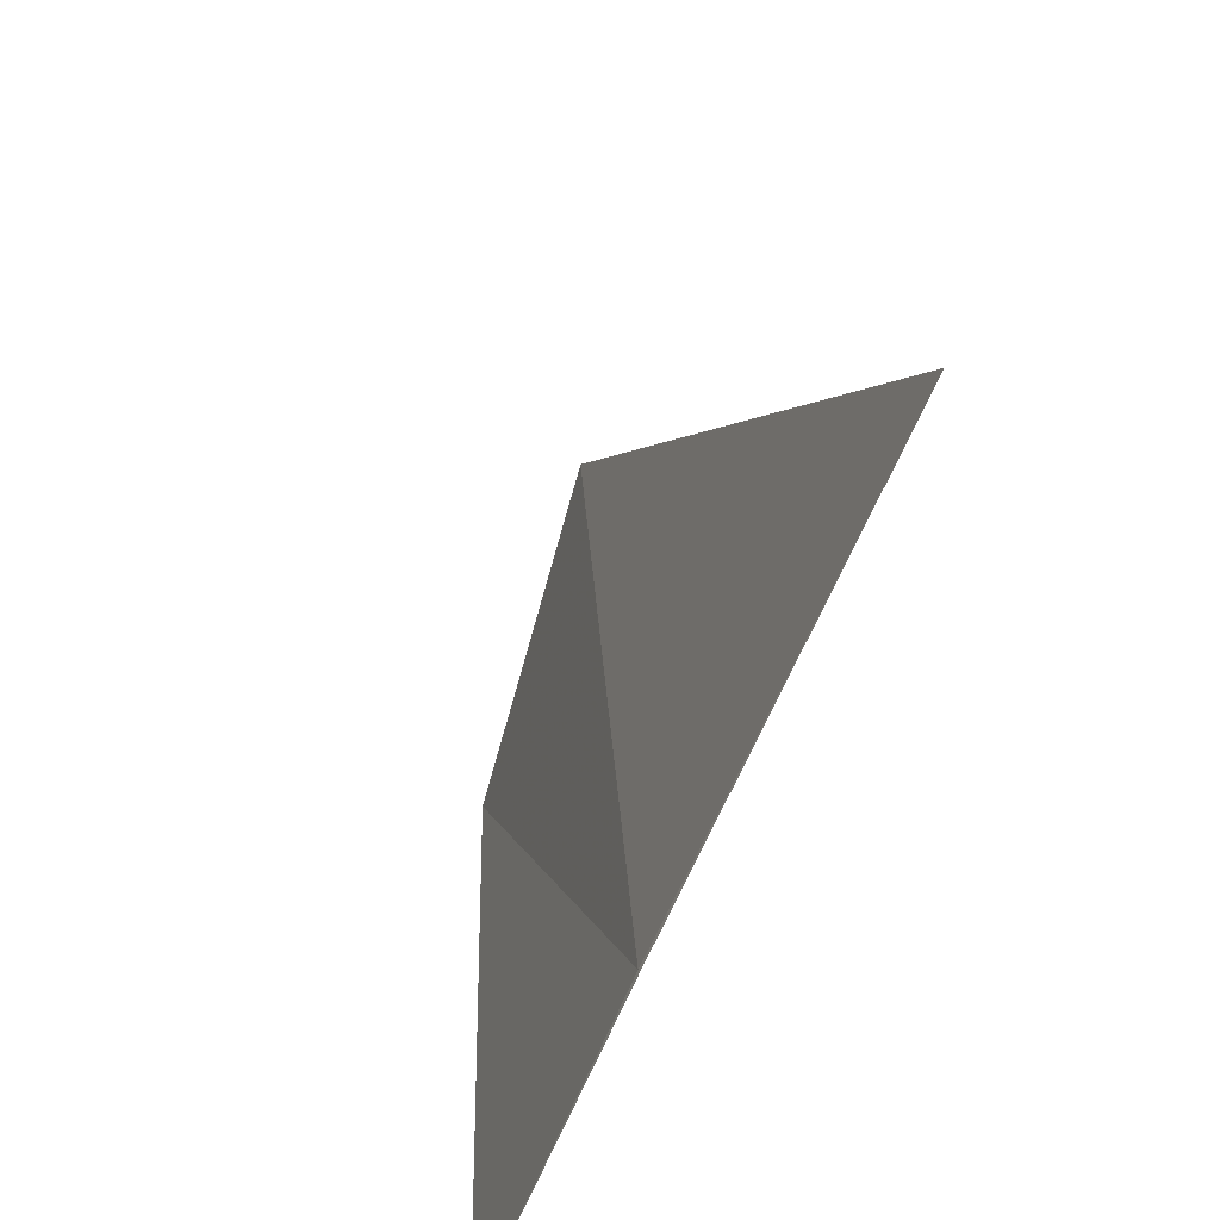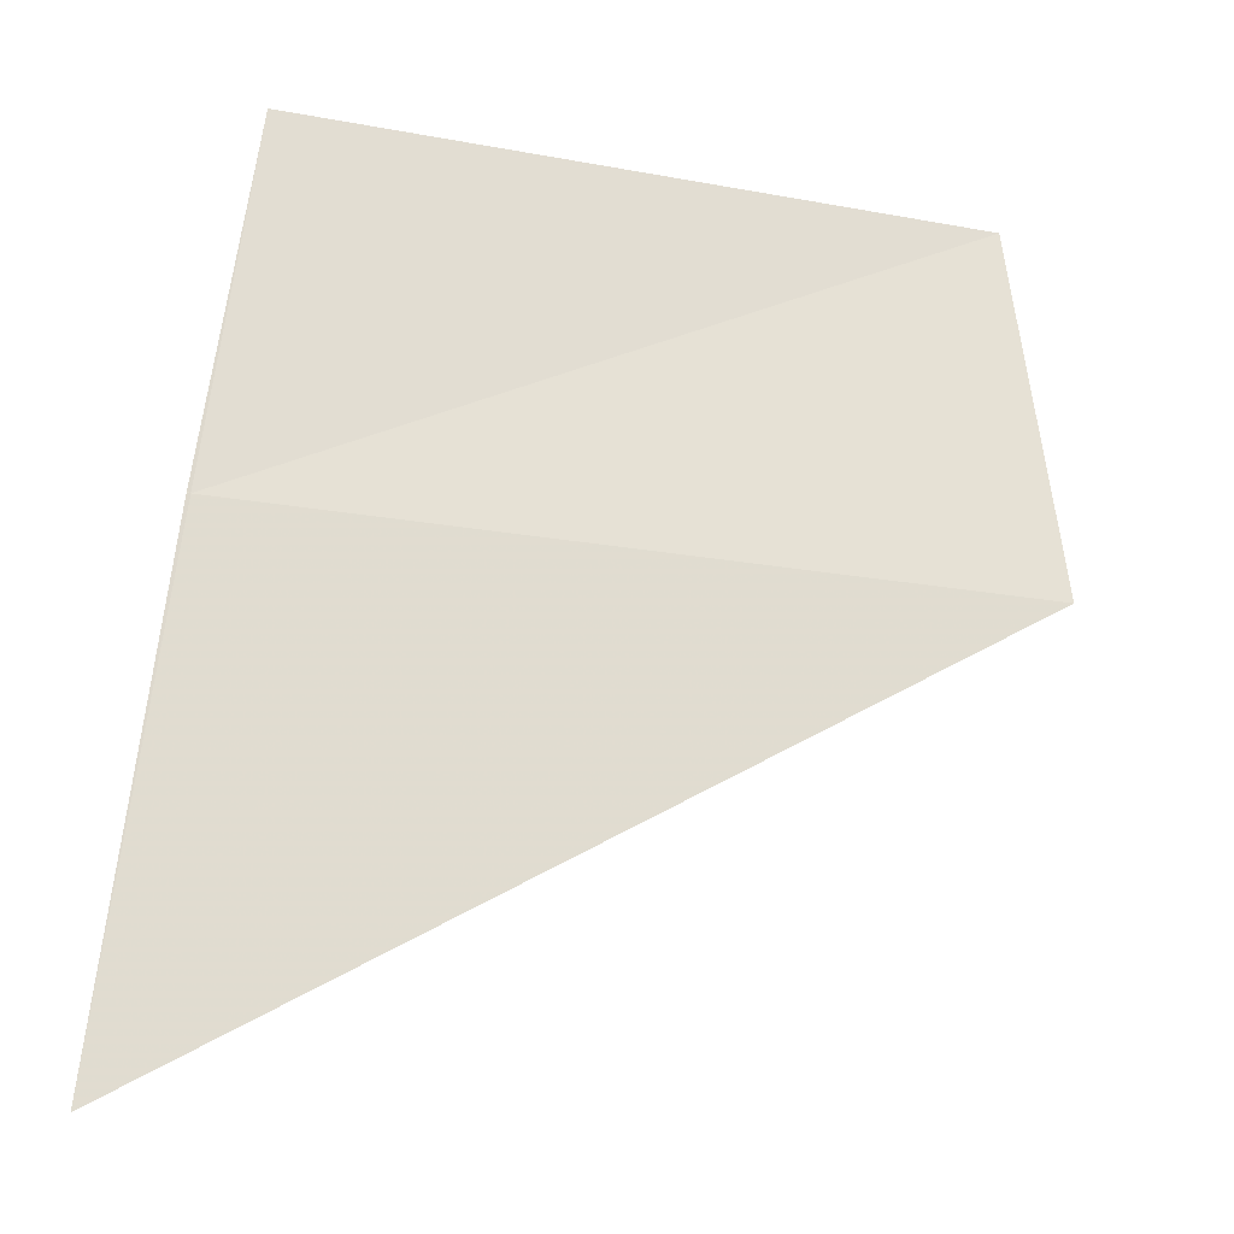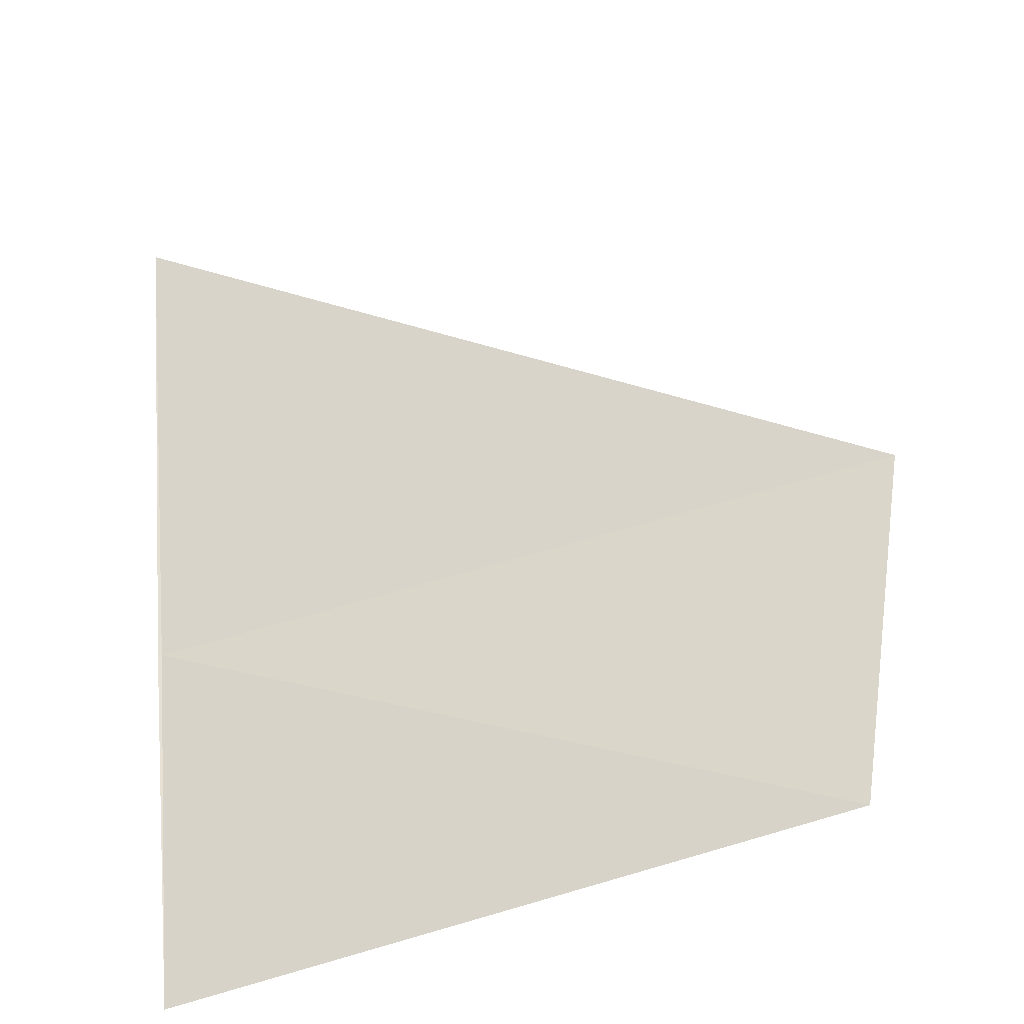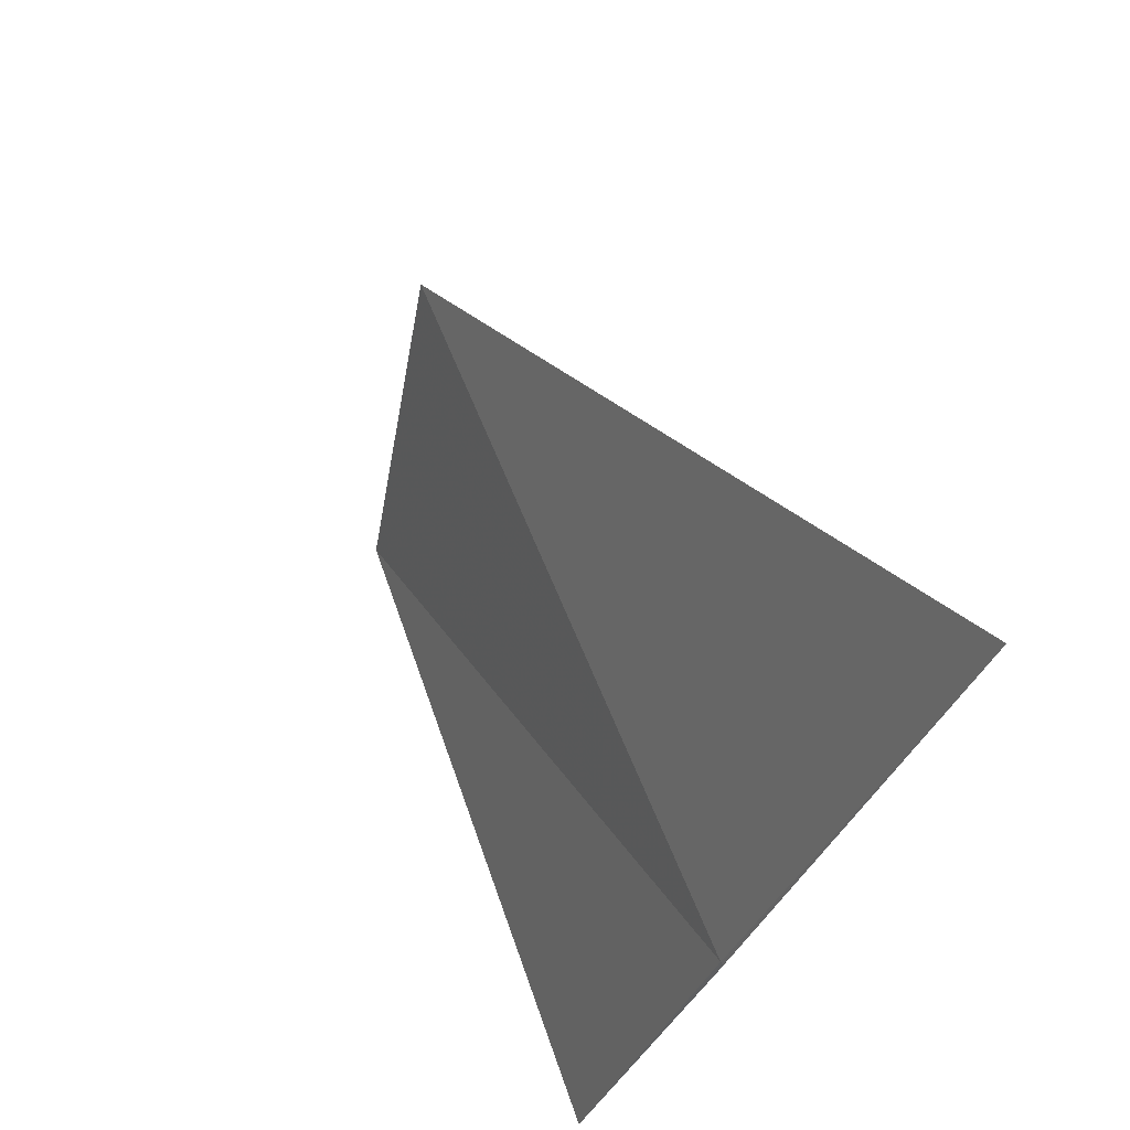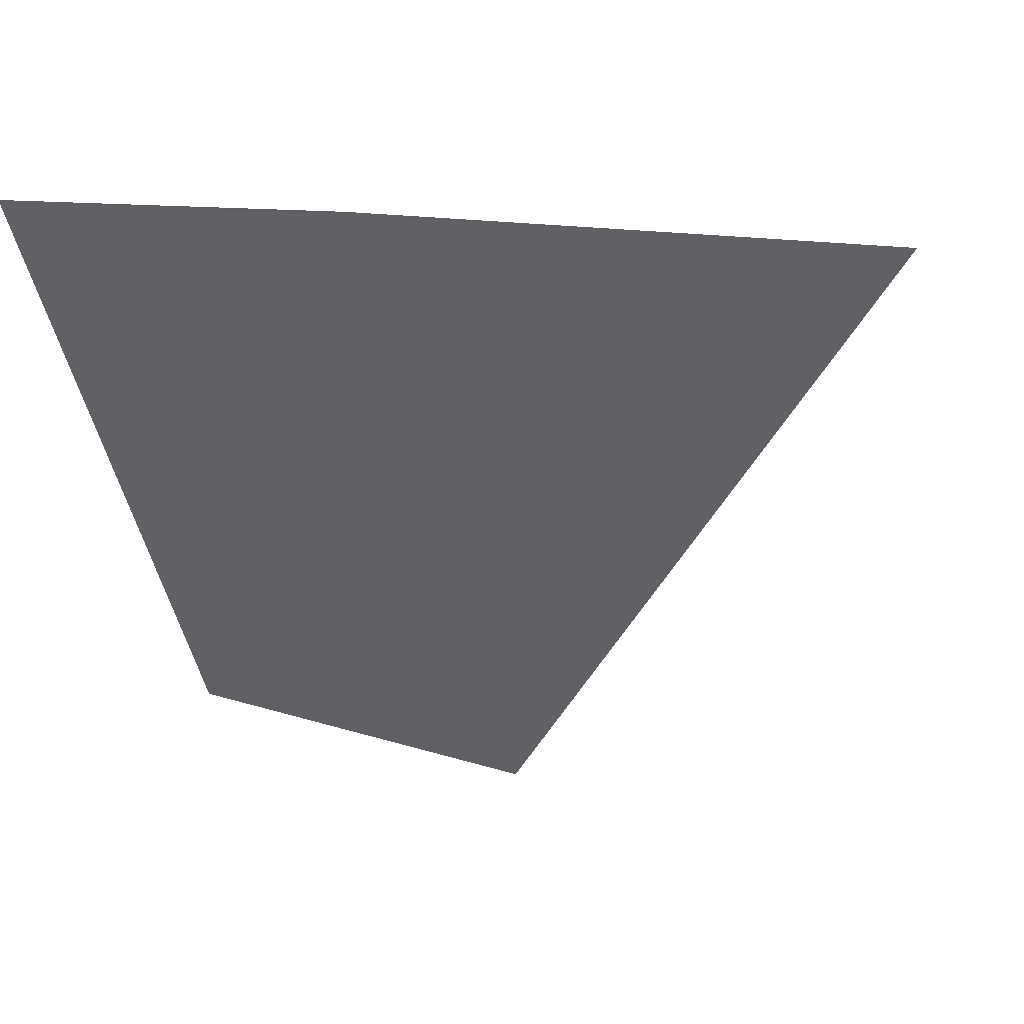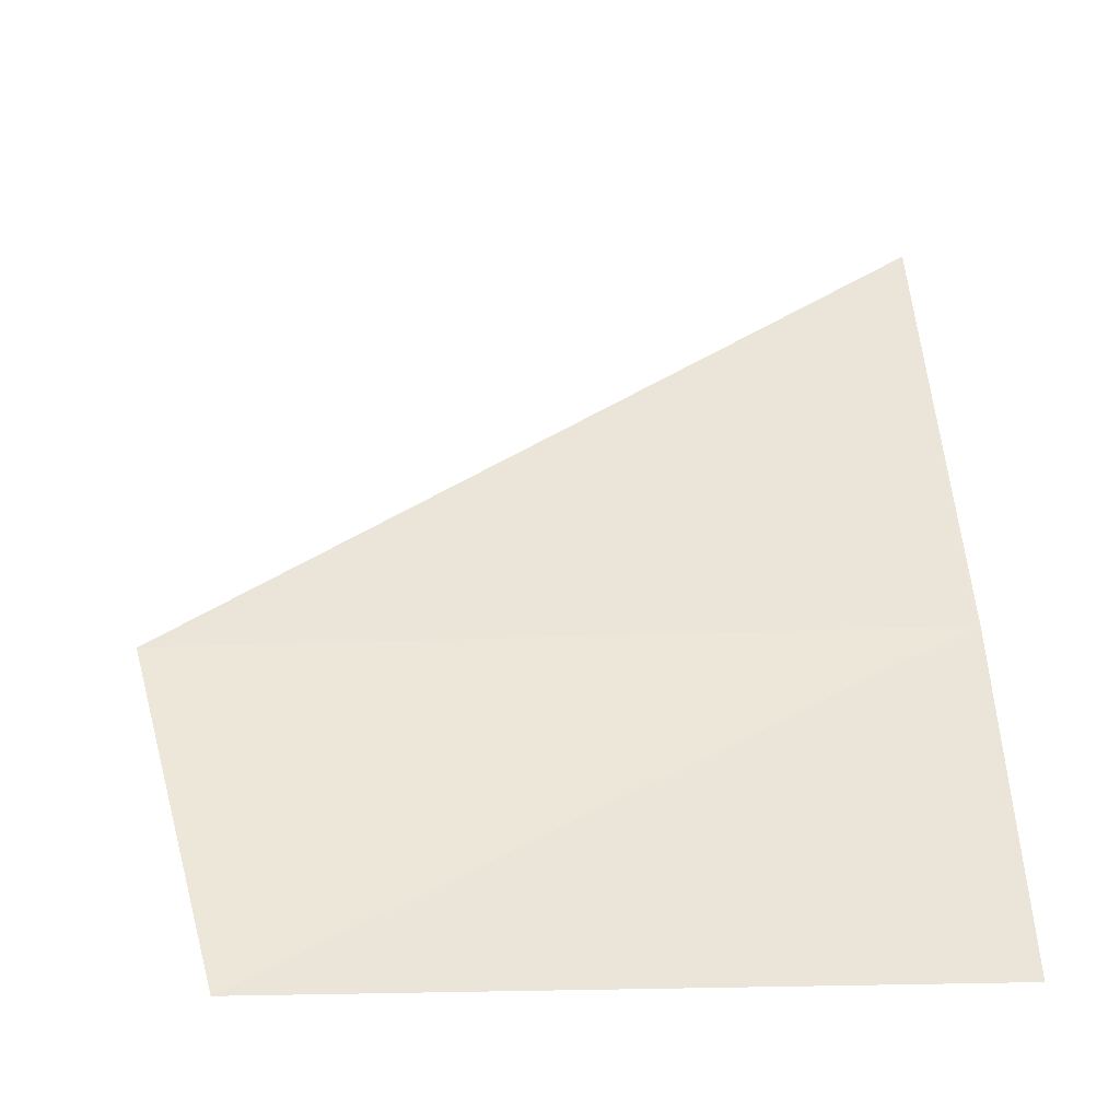
<metadata>
{"format":"obj","ext":"obj","renderer":"f3d","projection":"perspective","resolution":1024,"background":"white","views":[{"elev":34.5,"azim":82.1,"up":"+Y"},{"elev":47.7,"azim":-172.3,"up":"+Z"},{"elev":-55.8,"azim":-164.4,"up":"+Y"},{"elev":64.6,"azim":64.2,"up":"+Y"},{"elev":-45.1,"azim":103.8,"up":"+Z"},{"elev":-22.9,"azim":-4.8,"up":"+Y"}]}
</metadata>
<code>
v 25.77 28.64 37.92
v 21.58 26.34 38.29
v 21.02 28.49 37.57
v 25.77 26.38 38.77
v 25.77 31.75 36.68
v 25.79 28.63 37.92
v 25.79 28.64 37.92
f 1 3 2
f 1 2 4
f 1 6 7
f 1 5 3
f 1 4 6
f 1 7 5

</code>
